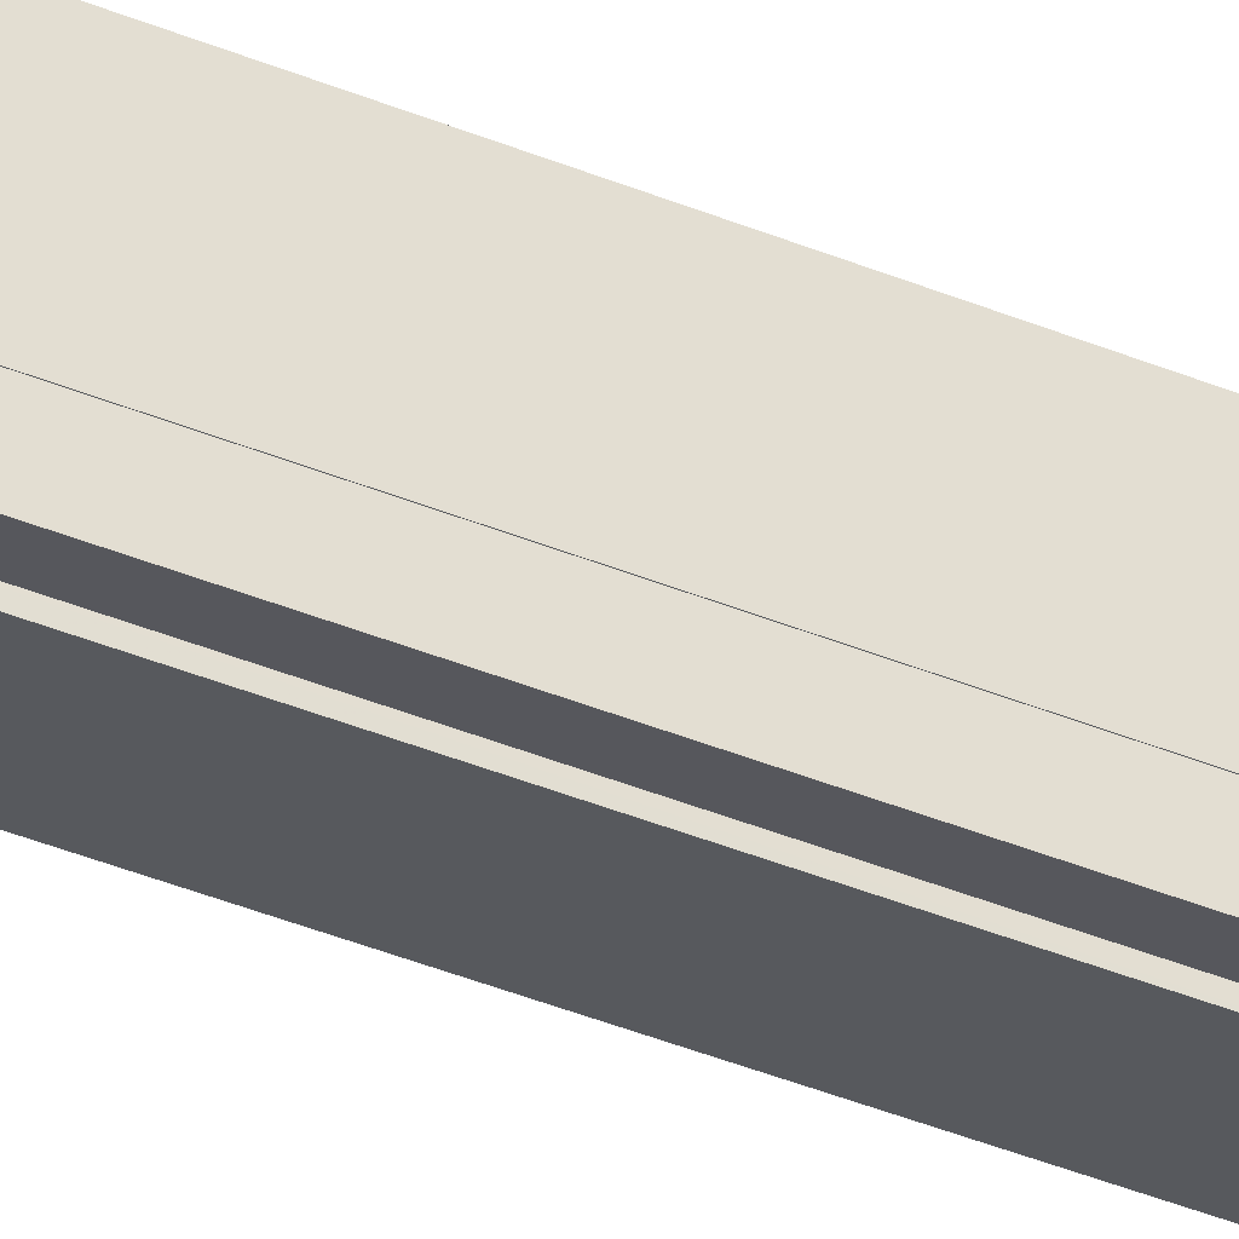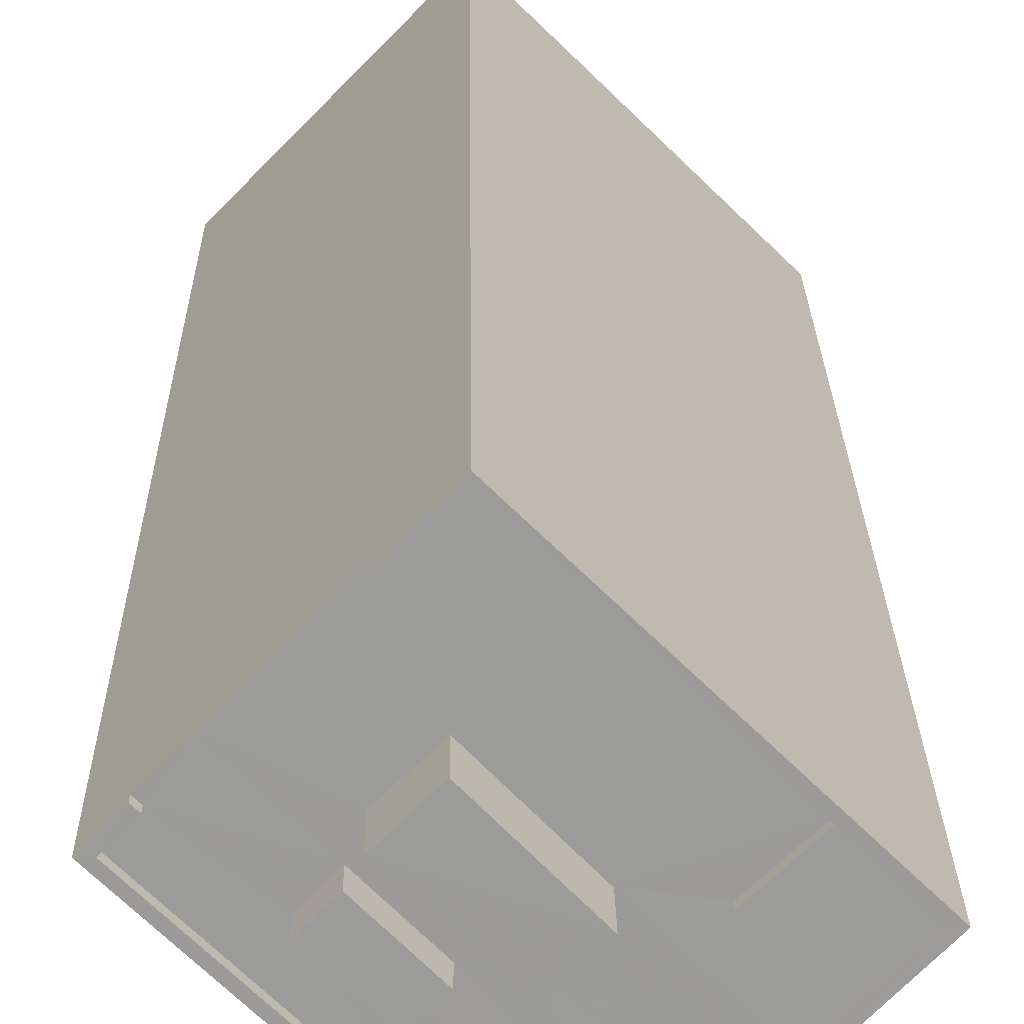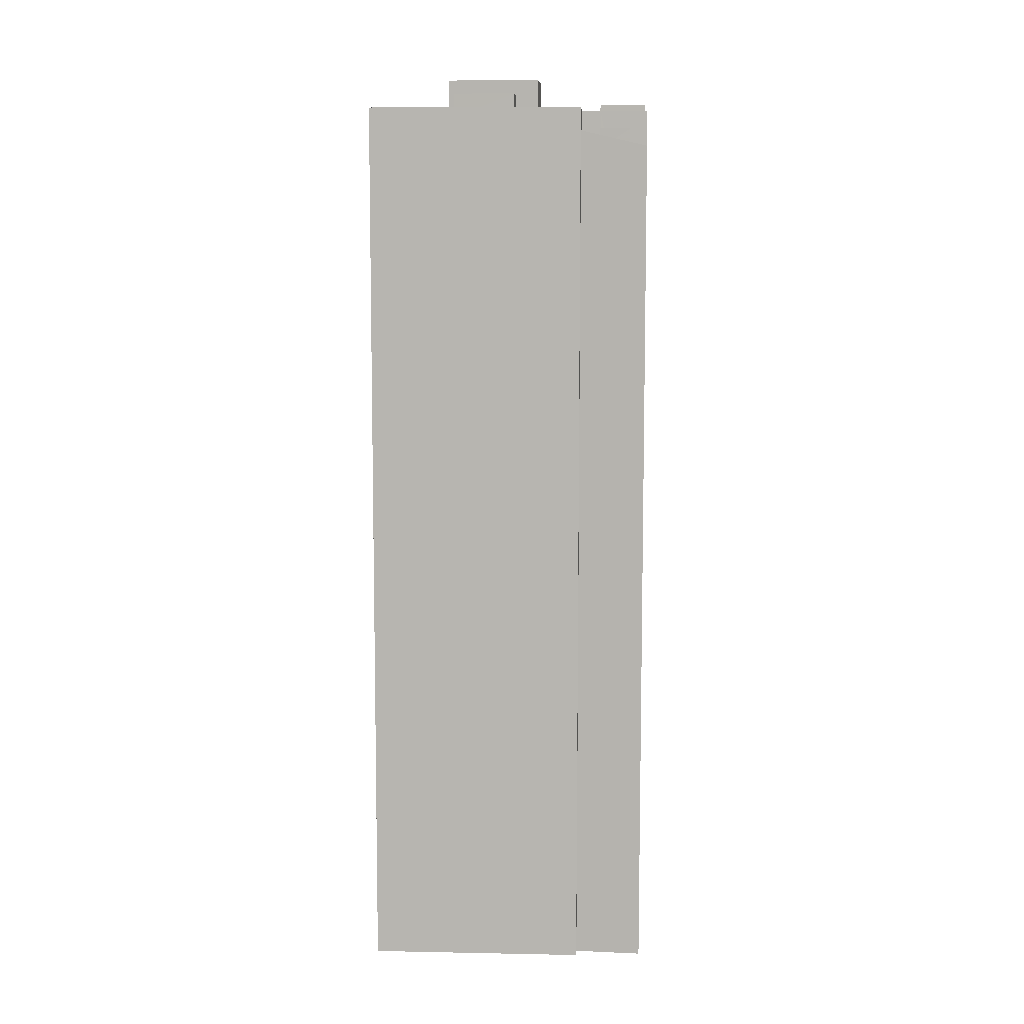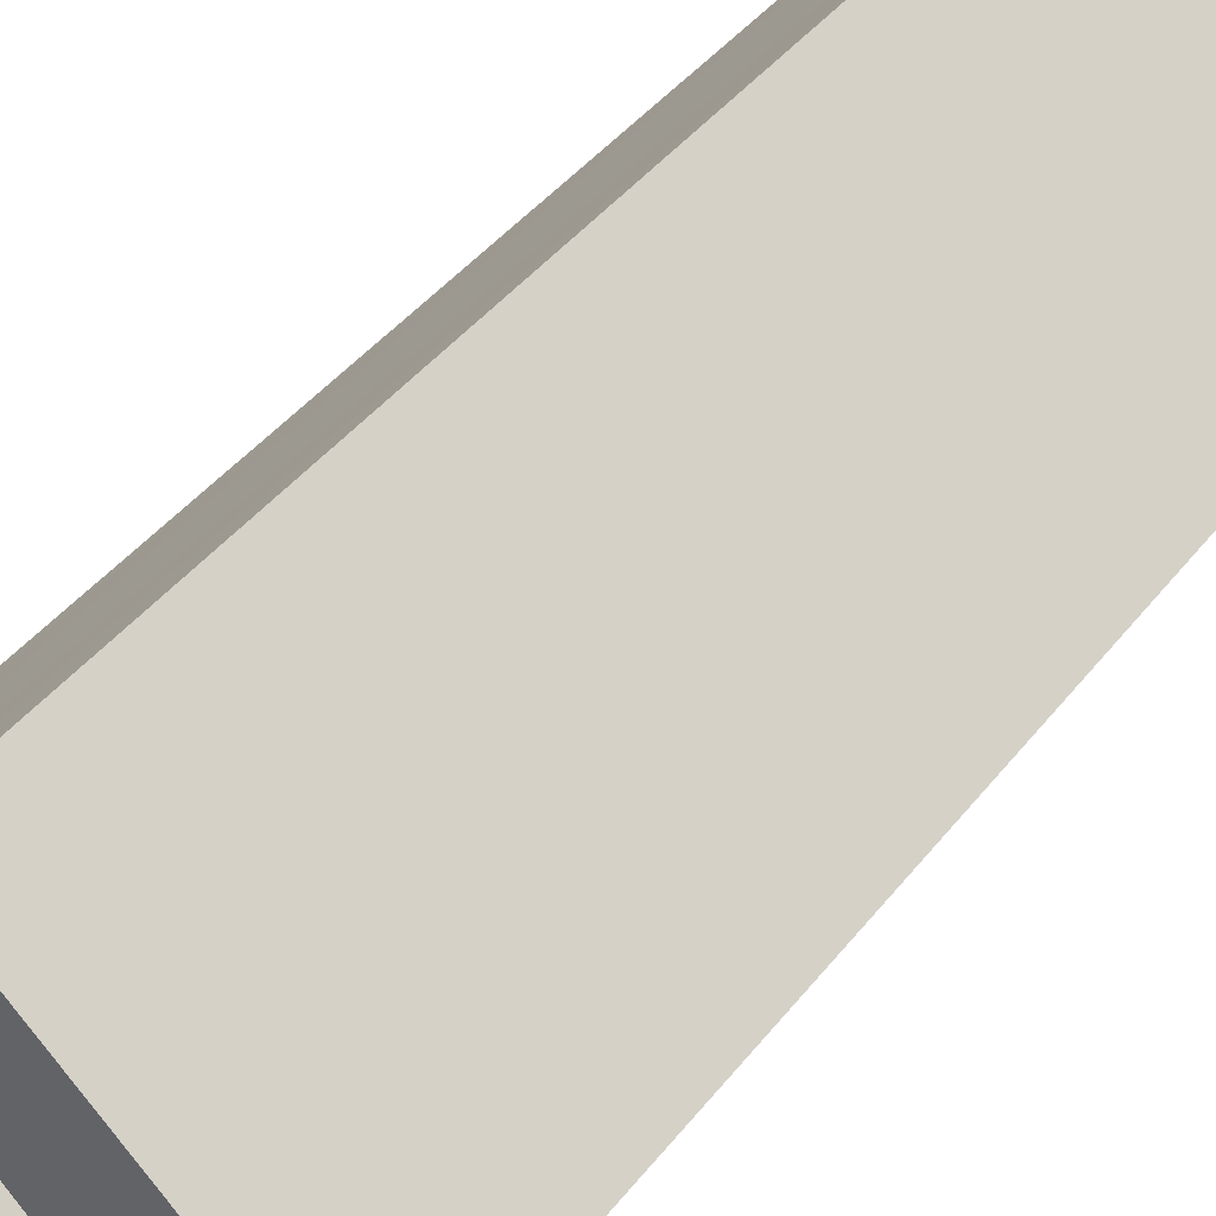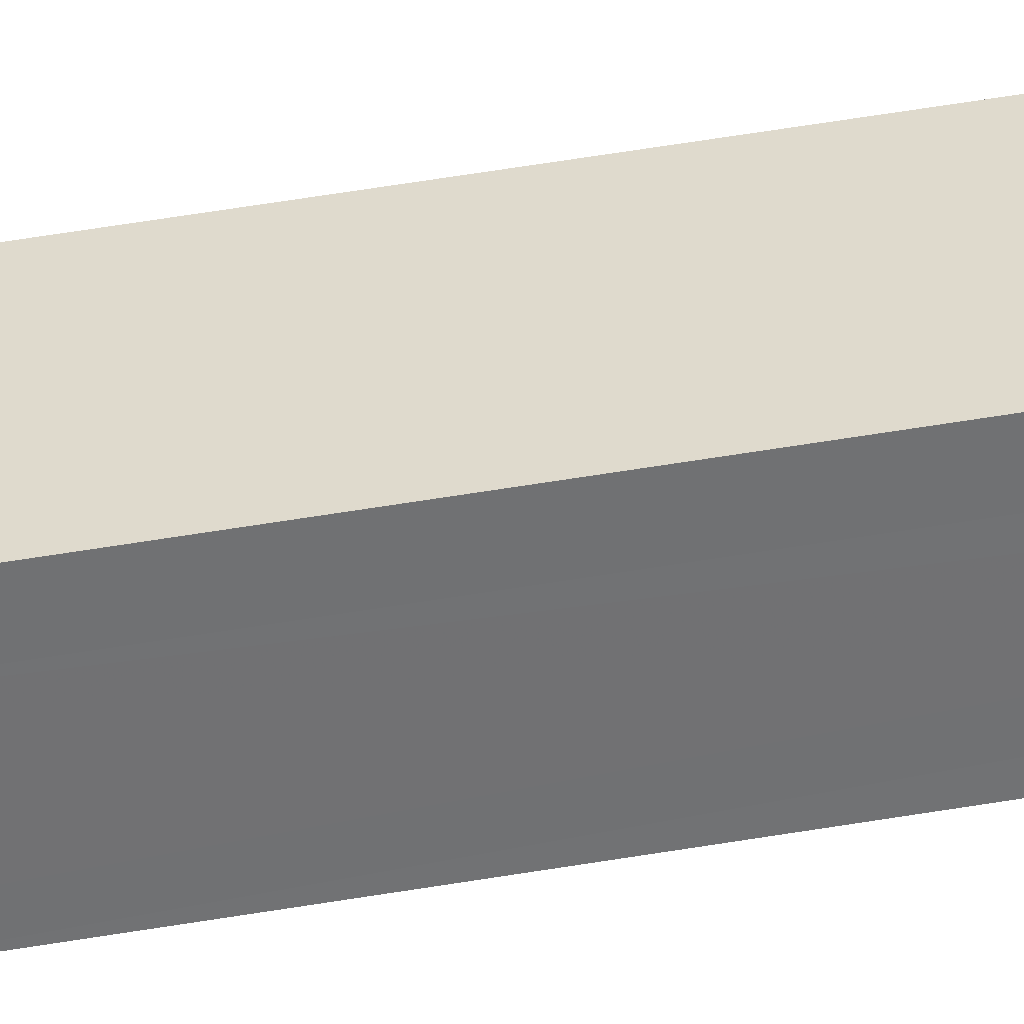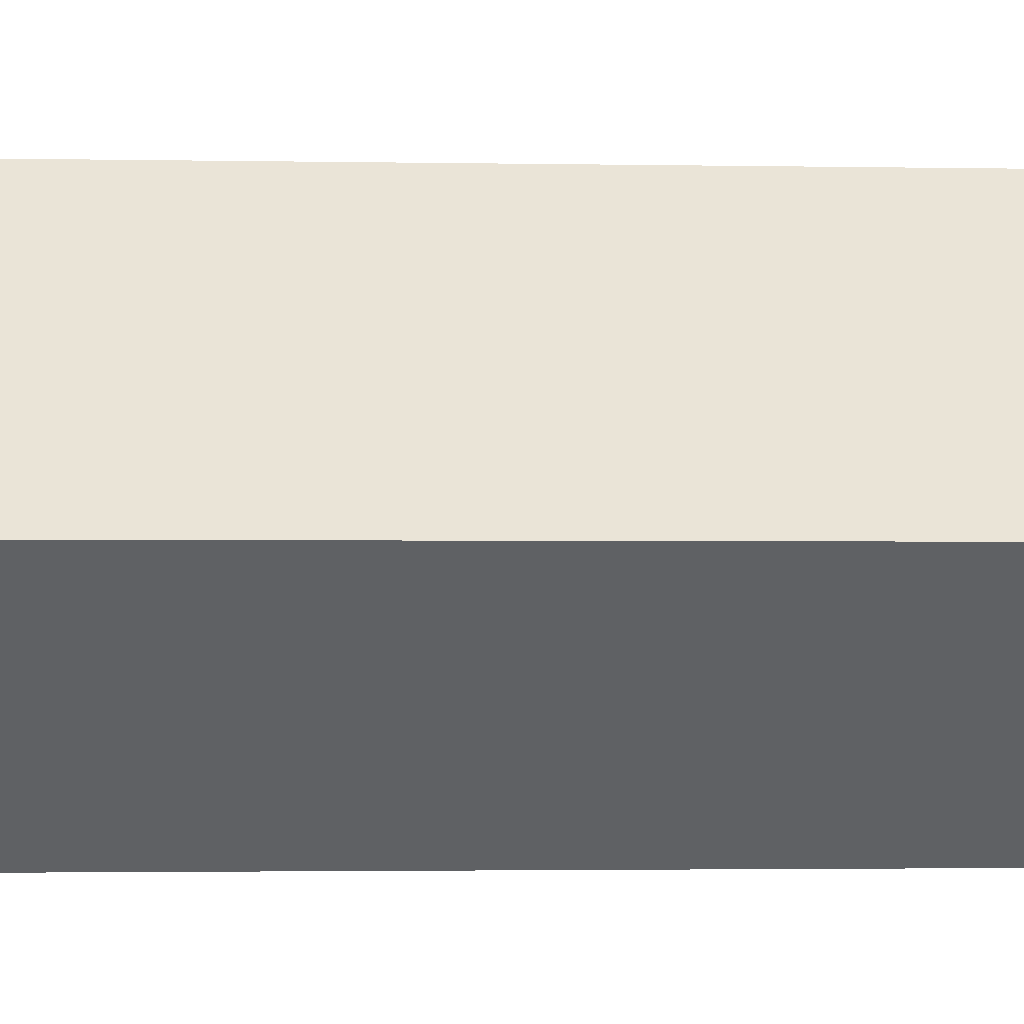
<metadata>
{"format":"obj","ext":"obj","renderer":"f3d","projection":"perspective","resolution":1024,"background":"white","views":[{"elev":-69.7,"azim":70.7,"up":"+Y"},{"elev":20.5,"azim":-0.6,"up":"+Y"},{"elev":8.3,"azim":-41.3,"up":"+Z"},{"elev":38.6,"azim":32.7,"up":"+Y"},{"elev":79.8,"azim":-98.5,"up":"+Y"},{"elev":-2.0,"azim":85.2,"up":"+Y"}]}
</metadata>
<code>
v -6218 -3.682e+04 2.88
v -6225 -3.681e+04 2.883
v -6218 -3.682e+04 2.88
v -6216 -3.682e+04 2.879
v -6214 -3.682e+04 2.879
v -6224 -3.681e+04 2.883
v -6219 -3.681e+04 2.883
v -6218 -3.681e+04 2.883
v -6209 -3.682e+04 2.879
v -6214 -3.682e+04 2.879
v -6215 -3.682e+04 42.21
v -6215 -3.682e+04 42.21
v -6214 -3.682e+04 42.21
v -6213 -3.682e+04 42.21
v -6215 -3.682e+04 41.06
v -6215 -3.682e+04 41.06
v -6216 -3.682e+04 41.06
v -6215 -3.682e+04 41.06
v -6216 -3.682e+04 41.06
v -6216 -3.682e+04 41.06
v -6217 -3.682e+04 41.06
v -6214 -3.682e+04 39.7
v -6215 -3.682e+04 40.11
v -6215 -3.682e+04 40.09
v -6216 -3.682e+04 39.84
v -6216 -3.682e+04 39.7
v -6217 -3.682e+04 40.16
v -6218 -3.682e+04 40.36
v -6216 -3.682e+04 40.36
v -6215 -3.682e+04 40.15
v -6216 -3.682e+04 40.1
v -6216 -3.682e+04 39.84
v -6218 -3.682e+04 40.96
v -6218 -3.682e+04 40.96
v -6216 -3.682e+04 40.3
v -6214 -3.682e+04 40.3
v -6214 -3.682e+04 40.27
v -6216 -3.682e+04 40.27
v -6218 -3.682e+04 41.59
v -6216 -3.682e+04 41.59
v -6217 -3.682e+04 41.59
v -6220 -3.681e+04 41.59
v -6223 -3.681e+04 41.59
v -6220 -3.681e+04 41.59
v -6220 -3.681e+04 41.59
v -6216 -3.682e+04 41.59
v -6215 -3.682e+04 41.59
v -6215 -3.682e+04 41.59
v -6218 -3.681e+04 41.59
v -6212 -3.682e+04 41.59
v -6213 -3.682e+04 41.59
v -6215 -3.682e+04 41.59
v -6223 -3.681e+04 41.59
v -6219 -3.682e+04 41.59
v -6218 -3.682e+04 41.59
v -6224 -3.681e+04 41.59
v -6224 -3.681e+04 41.59
v -6221 -3.682e+04 41.59
v -6213 -3.682e+04 41.59
v -6209 -3.682e+04 41.59
v -6211 -3.681e+04 41.59
v -6219 -3.681e+04 41.59
v -6219 -3.681e+04 41.59
v -6218 -3.681e+04 41.59
v -6211 -3.681e+04 41.59
v -6213 -3.682e+04 41.59
v -6214 -3.682e+04 41.94
v -6213 -3.682e+04 41.94
v -6214 -3.682e+04 41.94
v -6218 -3.681e+04 41.94
v -6219 -3.681e+04 41.94
v -6219 -3.681e+04 41.94
v -6218 -3.681e+04 41.94
v -6209 -3.682e+04 41.94
v -6211 -3.681e+04 41.94
v -6209 -3.682e+04 41.94
v -6213 -3.682e+04 41.94
v -6213 -3.682e+04 41.94
v -6213 -3.682e+04 41.94
v -6211 -3.681e+04 41.94
v -6225 -3.681e+04 41.94
v -6218 -3.682e+04 41.94
v -6224 -3.681e+04 41.94
v -6224 -3.681e+04 41.94
v -6216 -3.682e+04 41.94
v -6215 -3.682e+04 41.94
v -6215 -3.682e+04 41.94
v -6218 -3.682e+04 41.94
v -6223 -3.681e+04 41.94
v -6216 -3.682e+04 41.94
v -6220 -3.681e+04 42.67
v -6219 -3.682e+04 42.67
v -6218 -3.682e+04 42.67
v -6221 -3.682e+04 42.67
v -6220 -3.681e+04 43.44
v -6217 -3.682e+04 43.44
v -6215 -3.682e+04 43.44
v -6218 -3.681e+04 43.44
f 1 2 3
f 4 3 5
f 2 6 3
f 7 8 9
f 10 5 9
f 6 7 3
f 5 3 9
f 3 7 9
f 11 12 13
f 14 11 13
f 15 16 17
f 16 18 17
f 19 17 20
f 17 18 21
f 20 17 21
f 22 23 24
f 25 26 22
f 26 27 28
f 29 27 30
f 28 27 29
f 25 24 31
f 26 32 27
f 26 25 32
f 22 24 25
f 33 34 35
f 36 35 37
f 37 35 38
f 35 34 38
f 39 40 41
f 42 43 44
f 42 44 39
f 43 42 45
f 46 47 48
f 41 40 46
f 45 42 49
f 50 48 51
f 52 48 50
f 41 48 52
f 42 39 41
f 41 46 48
f 43 53 44
f 54 40 39
f 54 55 40
f 56 53 43
f 57 55 58
f 53 58 44
f 55 54 58
f 53 57 58
f 59 60 61
f 59 50 60
f 62 45 63
f 63 49 64
f 64 49 65
f 59 52 50
f 63 45 49
f 65 49 52
f 65 52 66
f 52 59 66
f 67 68 69
f 70 71 72
f 70 73 71
f 67 74 68
f 73 75 74
f 68 76 77
f 78 75 79
f 73 70 75
f 76 74 80
f 80 75 78
f 74 76 68
f 74 75 80
f 81 82 83
f 81 83 84
f 85 86 87
f 82 85 88
f 84 83 89
f 85 87 90
f 88 85 90
f 82 88 83
f 91 92 93
f 91 94 92
f 95 96 97
f 98 95 97
f 13 68 14
f 13 69 68
f 86 13 12
f 69 13 86
f 36 67 69
f 67 37 10
f 86 85 18
f 18 85 29
f 10 37 5
f 18 29 30
f 22 36 23
f 23 36 16
f 16 86 18
f 37 67 36
f 16 69 86
f 36 69 16
f 86 12 87
f 12 11 87
f 87 48 47
f 87 11 48
f 51 48 77
f 68 77 14
f 14 77 11
f 77 48 11
f 18 27 21
f 18 30 27
f 23 15 24
f 23 16 15
f 31 15 17
f 31 24 15
f 31 17 19
f 25 31 19
f 32 19 20
f 32 25 19
f 27 20 21
f 27 32 20
f 5 38 4
f 5 37 38
f 3 4 38
f 34 3 38
f 22 26 35
f 36 22 35
f 28 35 26
f 28 33 35
f 43 6 56
f 6 43 7
f 62 7 45
f 7 43 45
f 8 62 73
f 73 62 71
f 7 62 8
f 74 8 73
f 74 9 8
f 67 10 9
f 74 67 9
f 3 34 1
f 1 34 82
f 82 33 85
f 33 28 29
f 33 29 85
f 34 33 82
f 82 81 2
f 1 82 2
f 6 2 56
f 56 81 84
f 56 2 81
f 83 57 53
f 89 83 53
f 89 53 56
f 84 89 56
f 72 62 63
f 72 71 62
f 72 63 64
f 70 72 64
f 75 70 64
f 65 75 64
f 61 60 76
f 80 61 76
f 60 50 76
f 50 51 77
f 76 50 77
f 87 46 90
f 87 47 46
f 55 88 40
f 40 90 46
f 40 88 90
f 88 55 57
f 83 88 57
f 39 93 92
f 54 39 92
f 58 54 92
f 94 58 92
f 44 58 94
f 91 44 94
f 93 44 91
f 93 39 44
f 52 97 96
f 41 52 96
f 42 41 96
f 95 42 96
f 49 42 95
f 98 49 95
f 97 49 98
f 97 52 49
f 80 78 59
f 61 80 59
f 66 78 79
f 66 59 78
f 65 66 79
f 75 65 79

</code>
